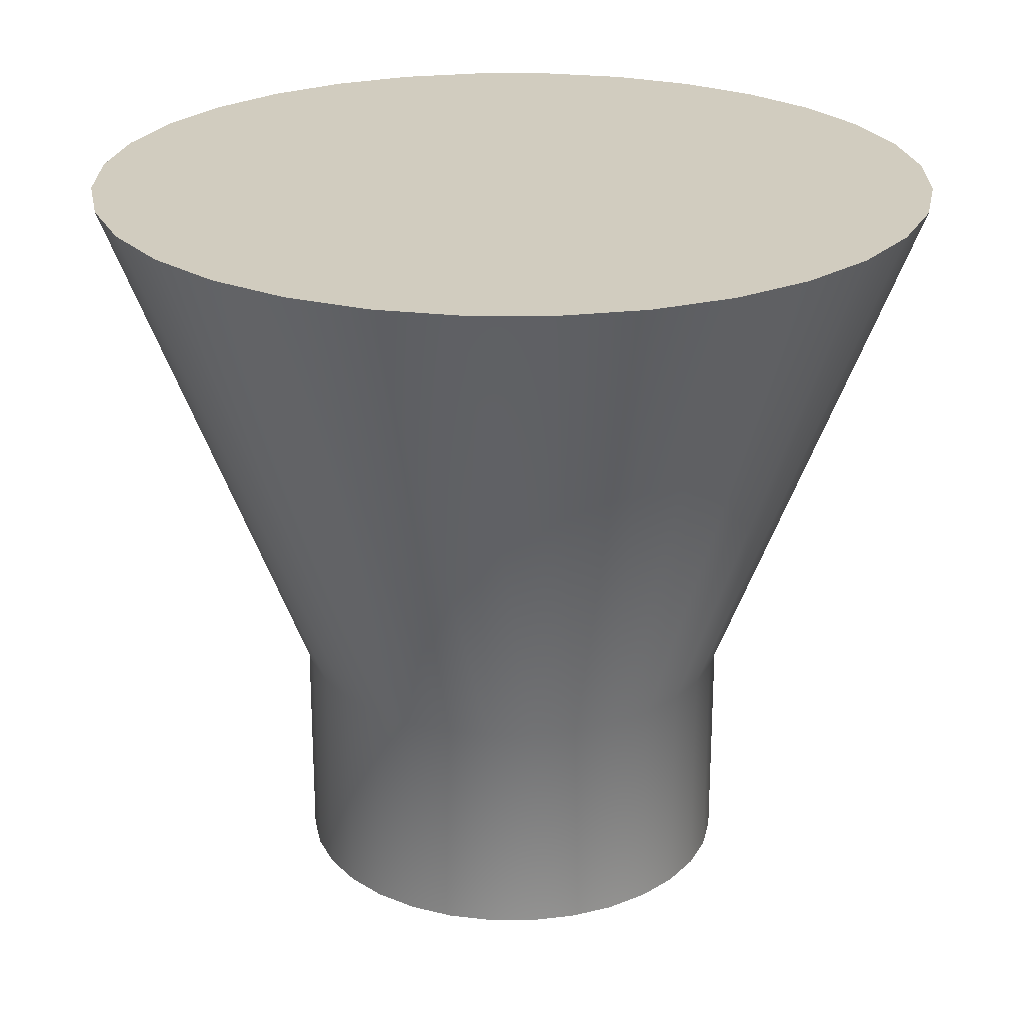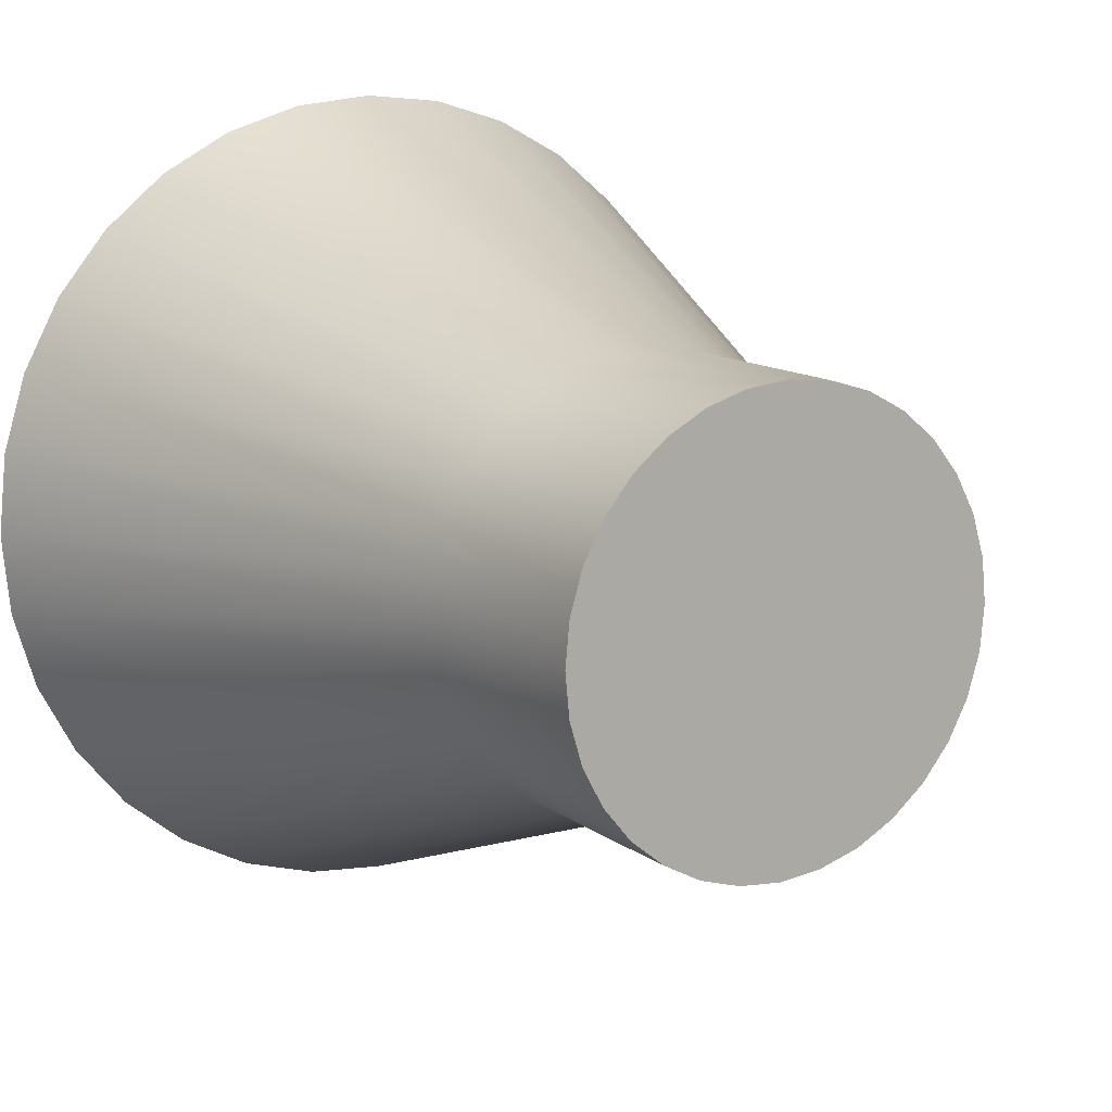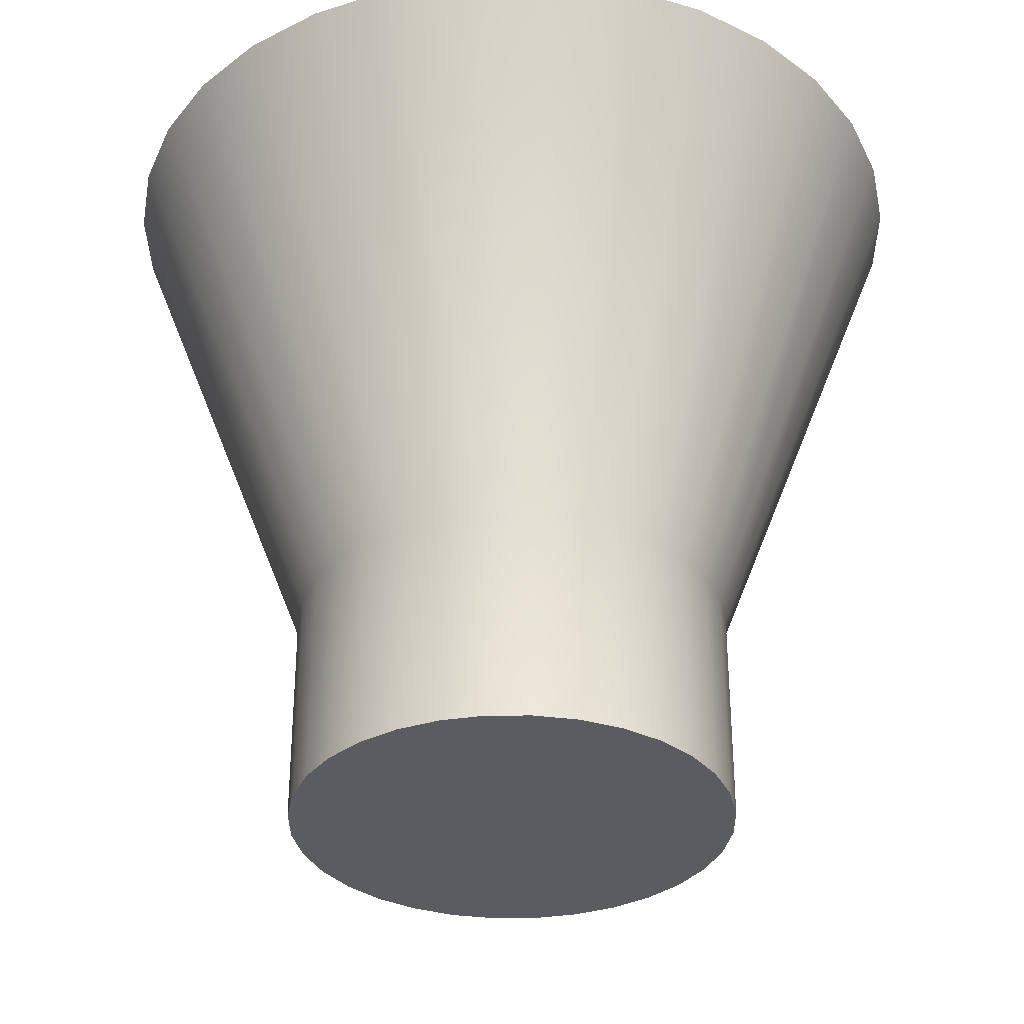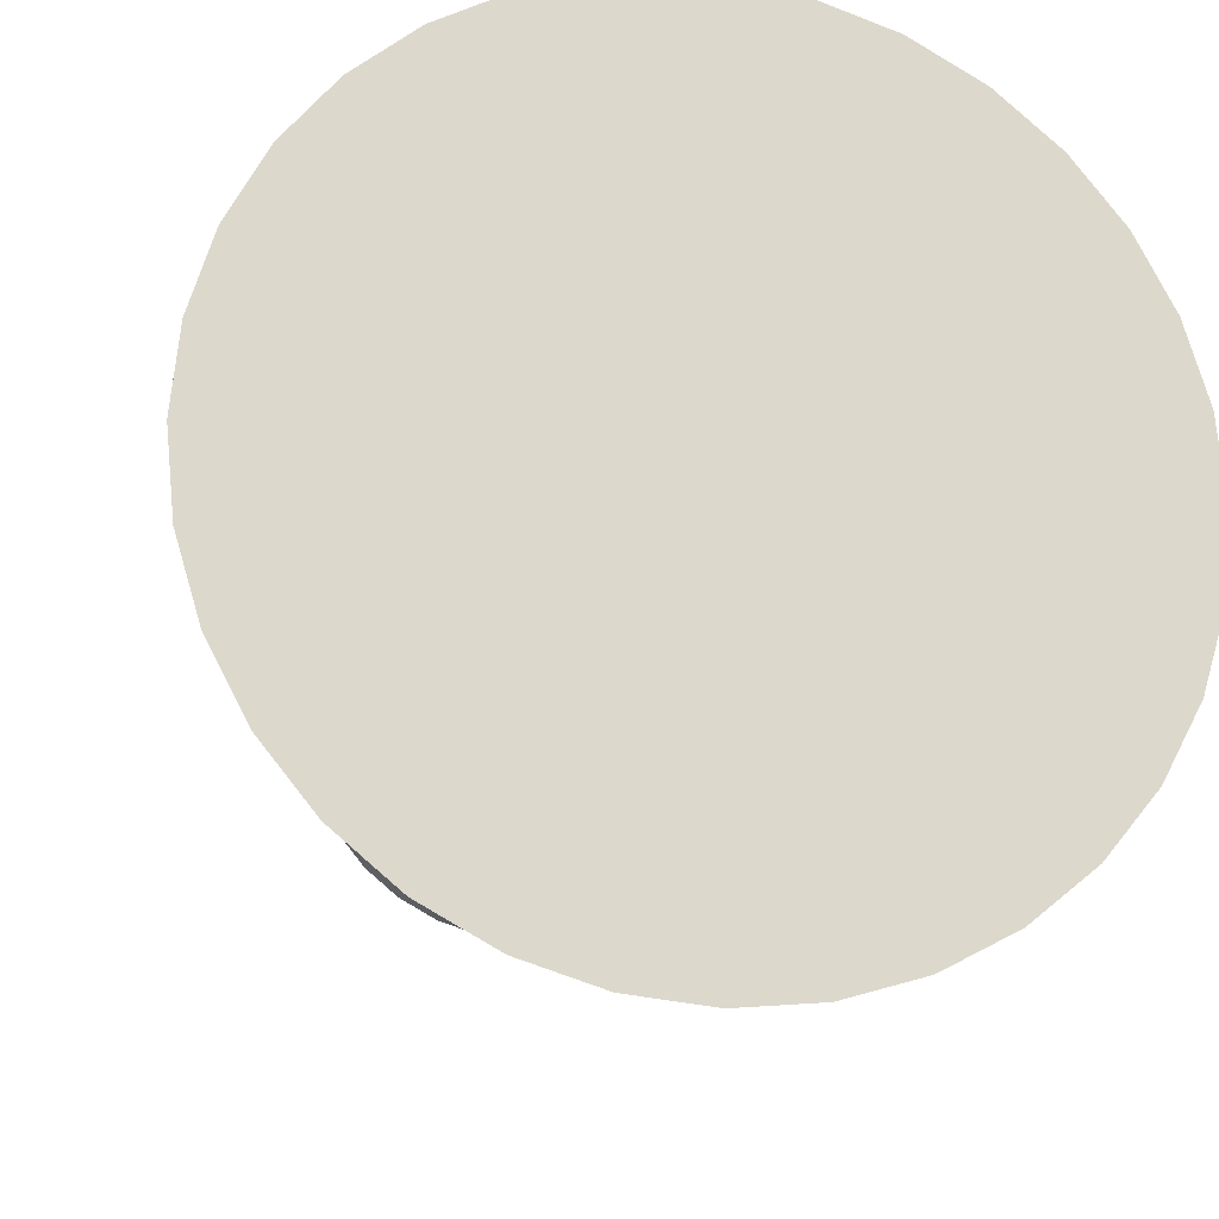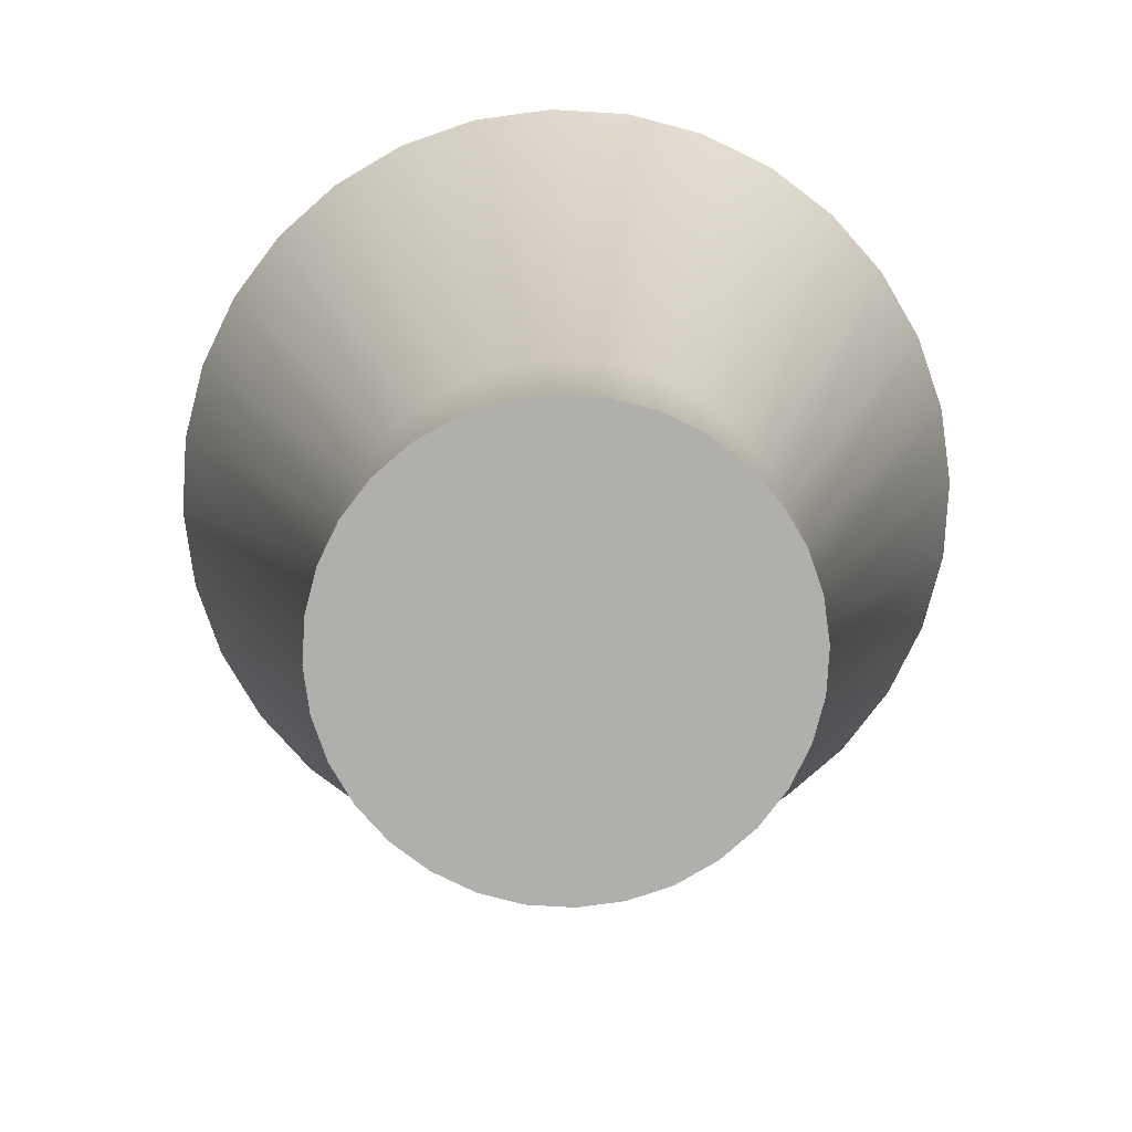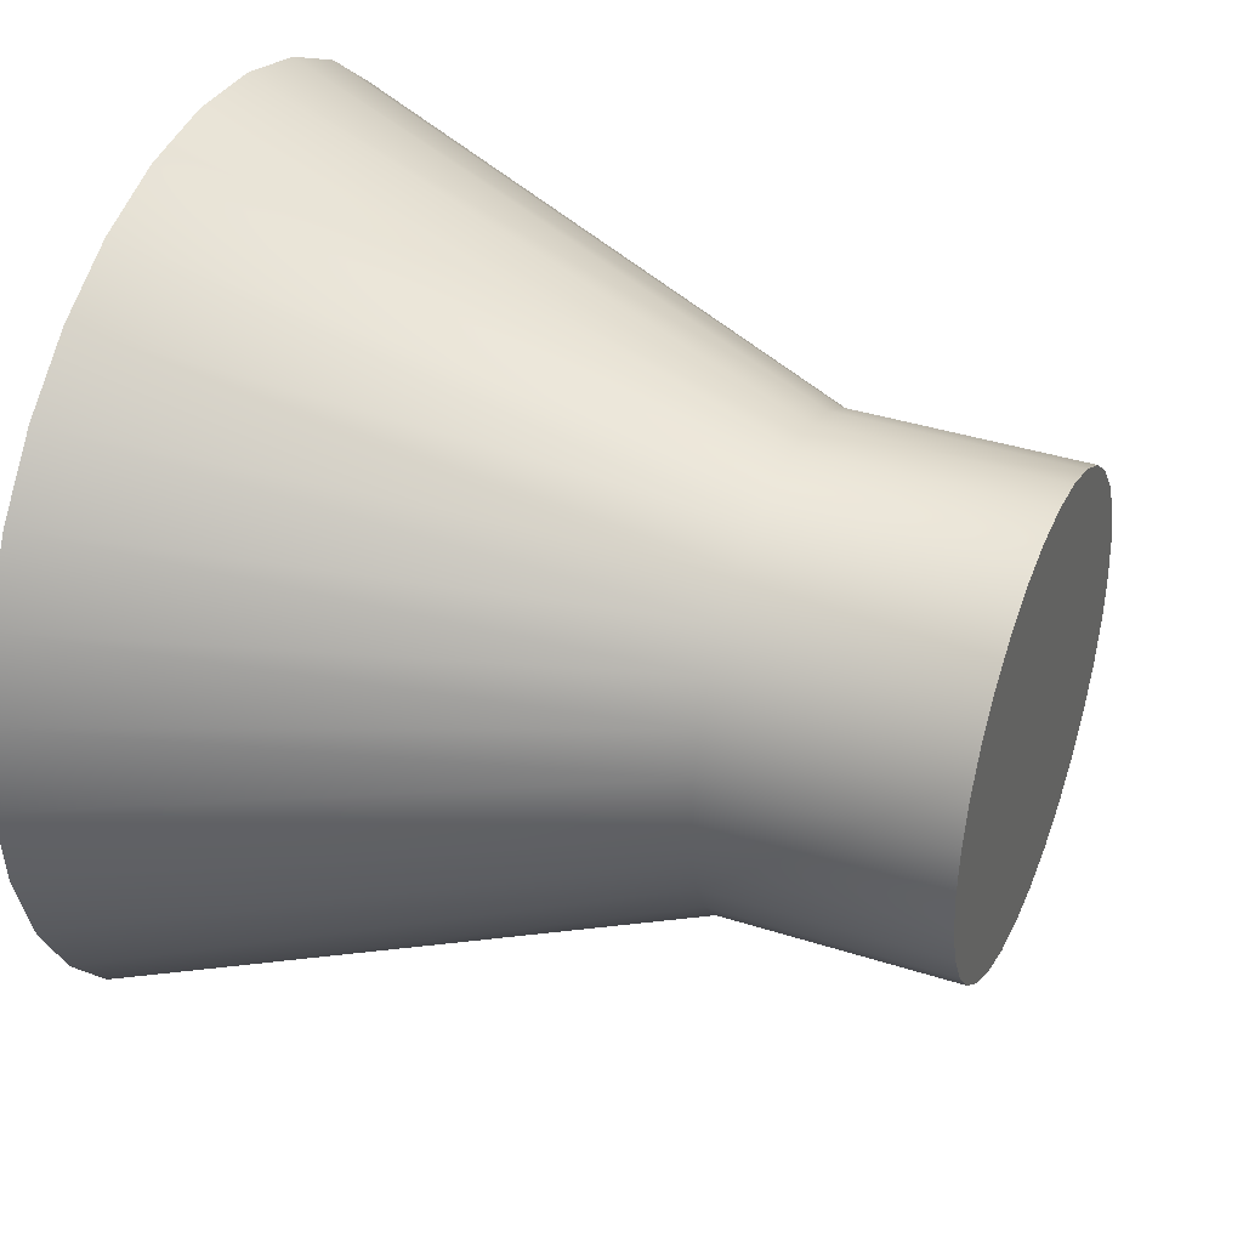
<metadata>
{"format":"obj","ext":"obj","renderer":"f3d","projection":"perspective","resolution":1024,"background":"white","views":[{"elev":24.0,"azim":-95.4,"up":"+Z"},{"elev":12.5,"azim":148.2,"up":"+Y"},{"elev":-33.7,"azim":-38.7,"up":"+Z"},{"elev":-17.9,"azim":-13.0,"up":"+Y"},{"elev":-78.3,"azim":92.2,"up":"+Z"},{"elev":38.0,"azim":112.3,"up":"+Y"}]}
</metadata>
<code>
v 3.067 1.539 -5.908
v 3.067 1.542 -5.9
v 3.069 1.542 -5.9
v 3.068 1.539 -5.908
v 3.07 1.541 -5.9
v 3.069 1.539 -5.908
v 3.071 1.541 -5.9
v 3.069 1.538 -5.908
v 3.072 1.54 -5.9
v 3.07 1.538 -5.908
v 3.073 1.539 -5.9
v 3.07 1.538 -5.908
v 3.073 1.538 -5.9
v 3.07 1.537 -5.908
v 3.073 1.537 -5.9
v 3.071 1.536 -5.908
v 3.074 1.536 -5.9
v 3.071 1.536 -5.908
v 3.073 1.535 -5.9
v 3.071 1.535 -5.908
v 3.073 1.533 -5.9
v 3.07 1.535 -5.908
v 3.073 1.532 -5.9
v 3.07 1.534 -5.908
v 3.072 1.531 -5.9
v 3.07 1.533 -5.908
v 3.071 1.531 -5.9
v 3.069 1.533 -5.908
v 3.07 1.53 -5.9
v 3.069 1.533 -5.908
v 3.069 1.53 -5.9
v 3.068 1.533 -5.908
v 3.067 1.53 -5.9
v 3.067 1.533 -5.908
v 3.066 1.53 -5.9
v 3.067 1.533 -5.908
v 3.065 1.53 -5.9
v 3.066 1.533 -5.908
v 3.064 1.531 -5.9
v 3.066 1.533 -5.908
v 3.063 1.531 -5.9
v 3.065 1.533 -5.908
v 3.062 1.532 -5.9
v 3.065 1.534 -5.908
v 3.062 1.533 -5.9
v 3.065 1.535 -5.908
v 3.061 1.535 -5.9
v 3.064 1.535 -5.908
v 3.061 1.536 -5.9
v 3.064 1.536 -5.908
v 3.061 1.537 -5.9
v 3.064 1.536 -5.908
v 3.062 1.538 -5.9
v 3.065 1.537 -5.908
v 3.062 1.539 -5.9
v 3.065 1.538 -5.908
v 3.063 1.54 -5.9
v 3.065 1.538 -5.908
v 3.064 1.541 -5.9
v 3.066 1.538 -5.908
v 3.065 1.541 -5.9
v 3.066 1.539 -5.908
v 3.069 1.542 -5.9
v 3.067 1.542 -5.9
v 3.066 1.542 -5.9
v 3.065 1.541 -5.9
v 3.064 1.541 -5.9
v 3.063 1.54 -5.9
v 3.062 1.539 -5.9
v 3.062 1.538 -5.9
v 3.061 1.537 -5.9
v 3.061 1.536 -5.9
v 3.061 1.535 -5.9
v 3.062 1.533 -5.9
v 3.062 1.532 -5.9
v 3.063 1.531 -5.9
v 3.064 1.531 -5.9
v 3.065 1.53 -5.9
v 3.066 1.53 -5.9
v 3.067 1.53 -5.9
v 3.069 1.53 -5.9
v 3.07 1.53 -5.9
v 3.071 1.531 -5.9
v 3.072 1.531 -5.9
v 3.073 1.532 -5.9
v 3.073 1.533 -5.9
v 3.073 1.535 -5.9
v 3.074 1.536 -5.9
v 3.073 1.537 -5.9
v 3.073 1.538 -5.9
v 3.073 1.539 -5.9
v 3.072 1.54 -5.9
v 3.071 1.541 -5.9
v 3.07 1.541 -5.9
v 3.067 1.539 -5.908
v 3.066 1.542 -5.9
v 3.067 1.539 -5.911
v 3.068 1.539 -5.911
v 3.069 1.539 -5.911
v 3.069 1.538 -5.911
v 3.07 1.538 -5.911
v 3.07 1.538 -5.911
v 3.07 1.537 -5.911
v 3.071 1.536 -5.911
v 3.071 1.536 -5.911
v 3.071 1.535 -5.911
v 3.07 1.535 -5.911
v 3.07 1.534 -5.911
v 3.07 1.533 -5.911
v 3.069 1.533 -5.911
v 3.069 1.533 -5.911
v 3.068 1.533 -5.911
v 3.067 1.533 -5.911
v 3.067 1.533 -5.911
v 3.066 1.533 -5.911
v 3.066 1.533 -5.911
v 3.065 1.533 -5.911
v 3.065 1.534 -5.911
v 3.065 1.535 -5.911
v 3.064 1.535 -5.911
v 3.064 1.536 -5.911
v 3.064 1.536 -5.911
v 3.065 1.537 -5.911
v 3.065 1.538 -5.911
v 3.065 1.538 -5.911
v 3.066 1.538 -5.911
v 3.066 1.539 -5.911
v 3.067 1.539 -5.911
v 3.067 1.539 -5.911
v 3.068 1.539 -5.911
v 3.069 1.539 -5.911
v 3.069 1.538 -5.911
v 3.07 1.538 -5.911
v 3.07 1.538 -5.911
v 3.07 1.537 -5.911
v 3.071 1.536 -5.911
v 3.071 1.536 -5.911
v 3.071 1.535 -5.911
v 3.07 1.535 -5.911
v 3.07 1.534 -5.911
v 3.07 1.533 -5.911
v 3.069 1.533 -5.911
v 3.069 1.533 -5.911
v 3.068 1.533 -5.911
v 3.067 1.533 -5.911
v 3.067 1.533 -5.911
v 3.066 1.533 -5.911
v 3.066 1.533 -5.911
v 3.065 1.533 -5.911
v 3.065 1.534 -5.911
v 3.065 1.535 -5.911
v 3.064 1.535 -5.911
v 3.064 1.536 -5.911
v 3.064 1.536 -5.911
v 3.065 1.537 -5.911
v 3.065 1.538 -5.911
v 3.065 1.538 -5.911
v 3.066 1.538 -5.911
v 3.066 1.539 -5.911
v 3.067 1.539 -5.911
f 1 2 3
f 1 3 4
f 4 3 5
f 4 5 6
f 6 5 7
f 6 7 8
f 8 7 9
f 8 9 10
f 10 9 11
f 10 11 12
f 12 11 13
f 12 13 14
f 14 13 15
f 14 15 16
f 16 15 17
f 16 17 18
f 18 17 19
f 18 19 20
f 20 19 21
f 20 21 22
f 22 21 23
f 22 23 24
f 24 23 25
f 24 25 26
f 26 25 27
f 26 27 28
f 28 27 29
f 28 29 30
f 30 29 31
f 30 31 32
f 32 31 33
f 32 33 34
f 34 33 35
f 34 35 36
f 36 35 37
f 36 37 38
f 38 37 39
f 38 39 40
f 40 39 41
f 40 41 42
f 42 41 43
f 42 43 44
f 44 43 45
f 44 45 46
f 46 45 47
f 46 47 48
f 48 47 49
f 48 49 50
f 50 49 51
f 50 51 52
f 52 51 53
f 52 53 54
f 54 53 55
f 54 55 56
f 56 55 57
f 56 57 58
f 58 57 59
f 58 59 60
f 60 59 61
f 60 61 62
f 63 64 65
f 63 65 66
f 63 66 67
f 63 67 68
f 63 68 69
f 63 69 70
f 63 70 71
f 63 71 72
f 63 72 73
f 63 73 74
f 63 74 75
f 63 75 76
f 63 76 77
f 63 77 78
f 63 78 79
f 63 79 80
f 63 80 81
f 63 81 82
f 63 82 83
f 63 83 84
f 63 84 85
f 63 85 86
f 63 86 87
f 63 87 88
f 63 88 89
f 63 89 90
f 63 90 91
f 63 91 92
f 63 92 93
f 63 93 94
f 95 96 2
f 95 2 1
f 62 61 96
f 62 96 95
f 97 98 99
f 97 99 100
f 97 100 101
f 97 101 102
f 97 102 103
f 97 103 104
f 97 104 105
f 97 105 106
f 97 106 107
f 97 107 108
f 97 108 109
f 97 109 110
f 97 110 111
f 97 111 112
f 97 112 113
f 97 113 114
f 97 114 115
f 97 115 116
f 97 116 117
f 97 117 118
f 97 118 119
f 97 119 120
f 97 120 121
f 97 121 122
f 97 122 123
f 97 123 124
f 97 124 125
f 97 125 126
f 97 126 127
f 97 127 128
f 129 1 4
f 129 4 130
f 130 4 6
f 130 6 131
f 131 6 8
f 131 8 132
f 132 8 10
f 132 10 133
f 133 10 12
f 133 12 134
f 134 12 14
f 134 14 135
f 135 14 16
f 135 16 136
f 136 16 18
f 136 18 137
f 137 18 20
f 137 20 138
f 138 20 22
f 138 22 139
f 139 22 24
f 139 24 140
f 140 24 26
f 140 26 141
f 141 26 28
f 141 28 142
f 142 28 30
f 142 30 143
f 143 30 32
f 143 32 144
f 144 32 34
f 144 34 145
f 145 34 36
f 145 36 146
f 146 36 38
f 146 38 147
f 147 38 40
f 147 40 148
f 148 40 42
f 148 42 149
f 149 42 44
f 149 44 150
f 150 44 46
f 150 46 151
f 151 46 48
f 151 48 152
f 152 48 50
f 152 50 153
f 153 50 52
f 153 52 154
f 154 52 54
f 154 54 155
f 155 54 56
f 155 56 156
f 156 56 58
f 156 58 157
f 157 58 60
f 157 60 158
f 158 60 62
f 158 62 159
f 160 95 1
f 160 1 129
f 159 62 95
f 159 95 160

</code>
